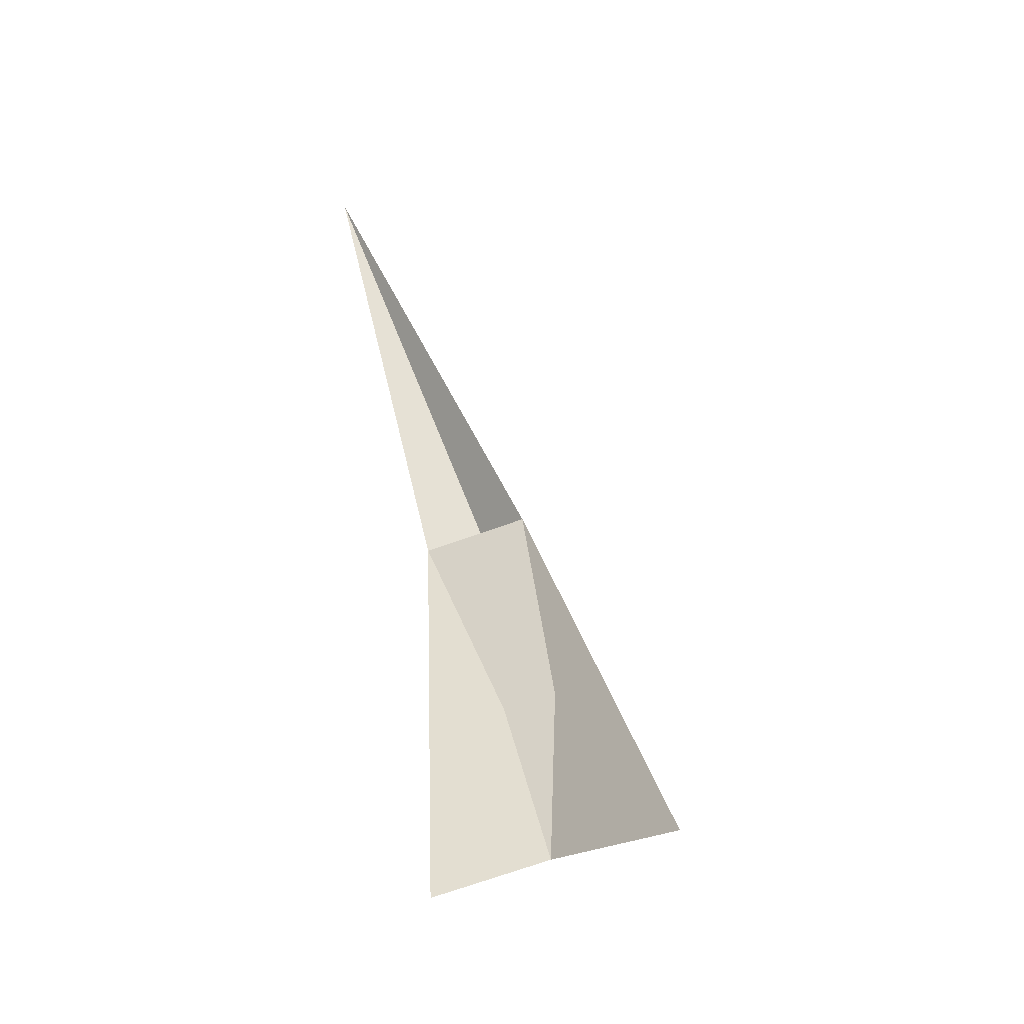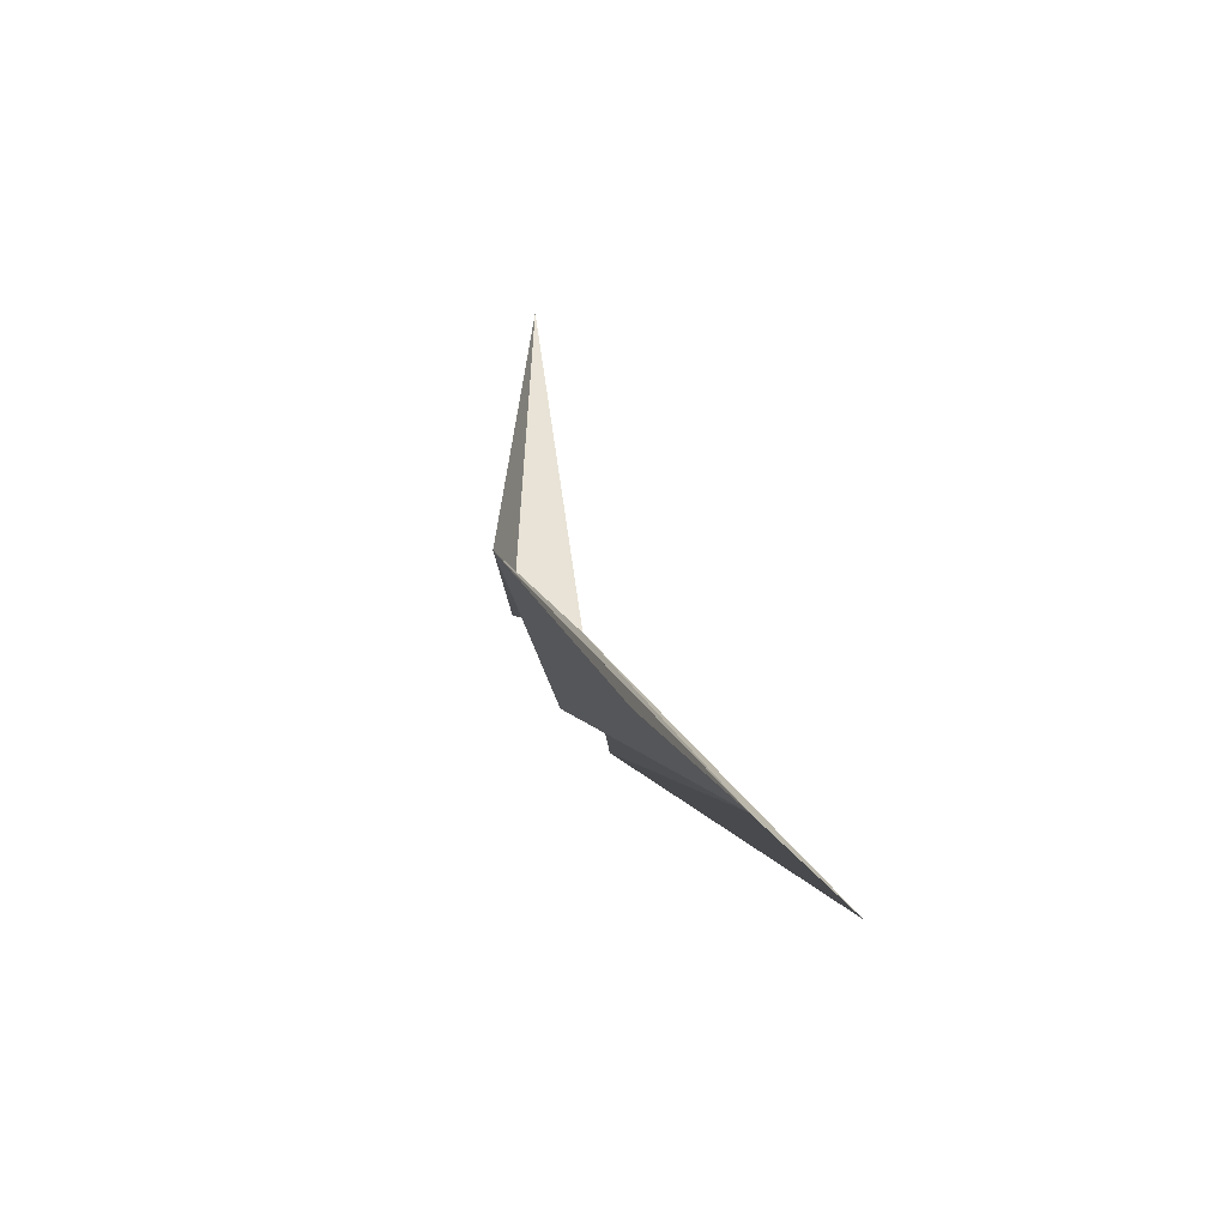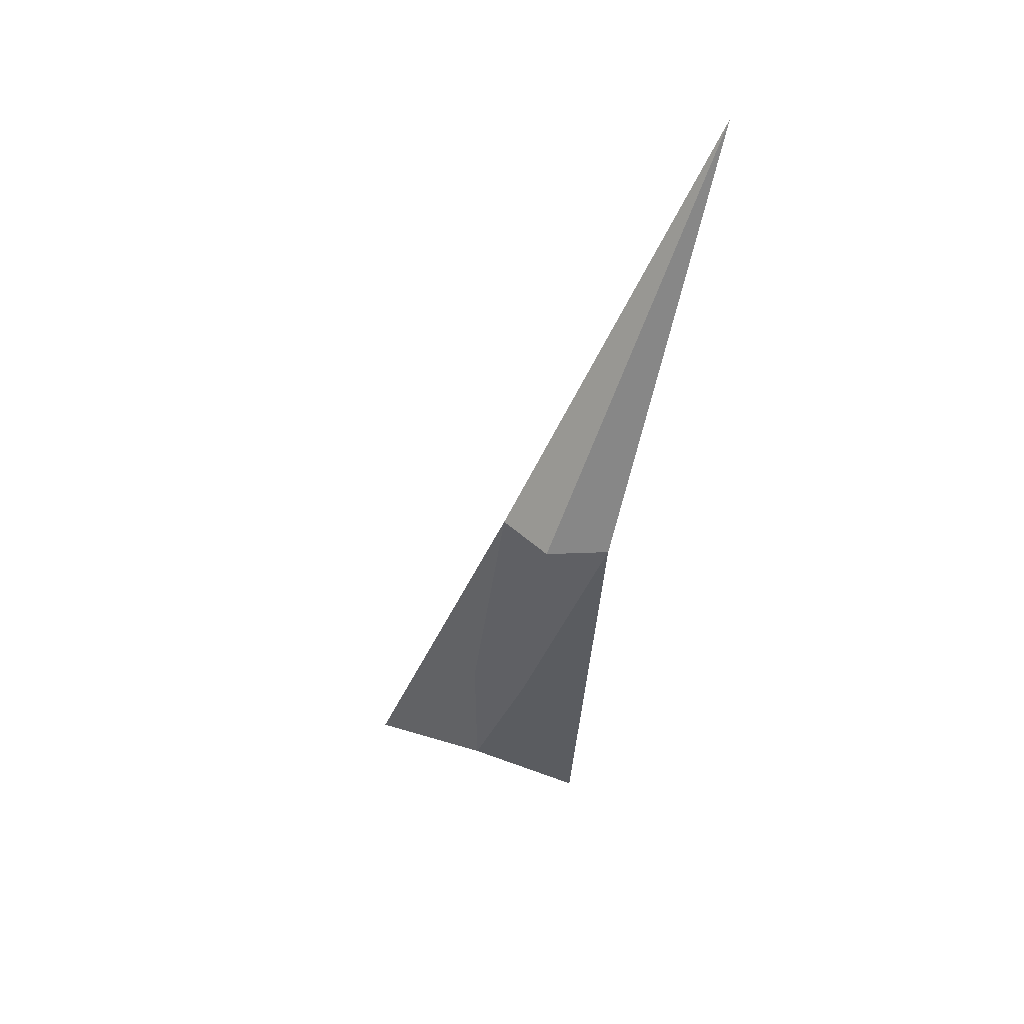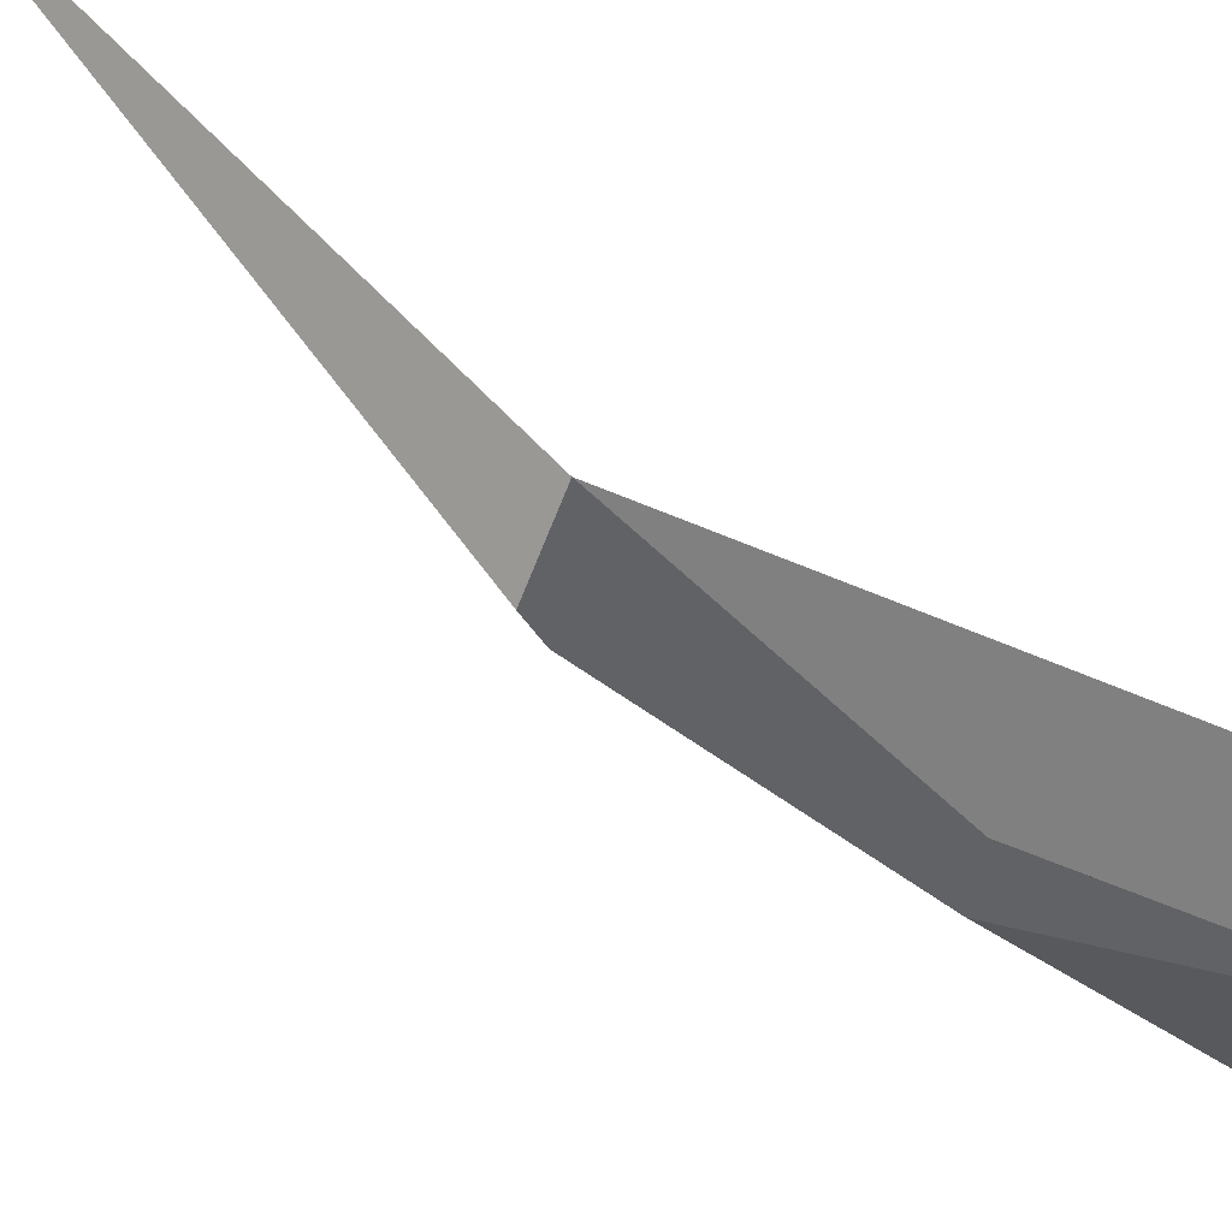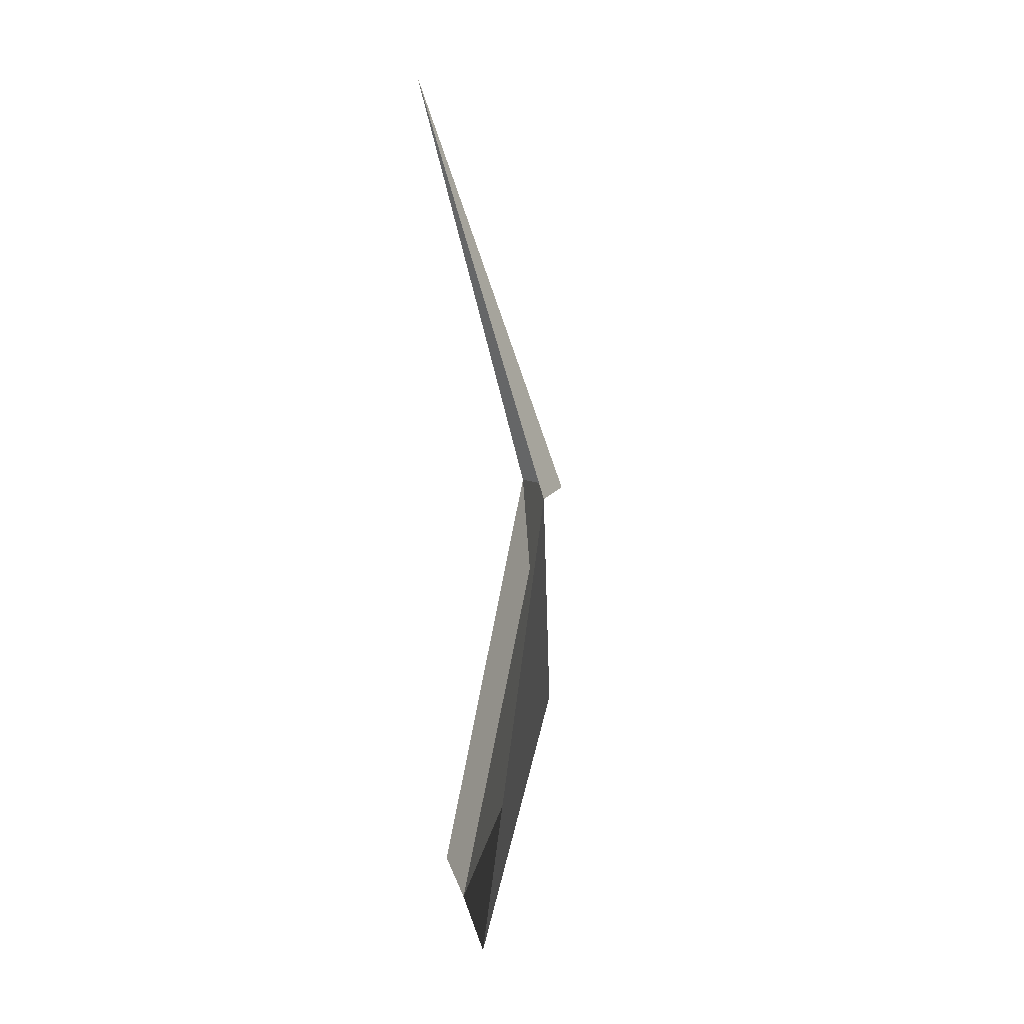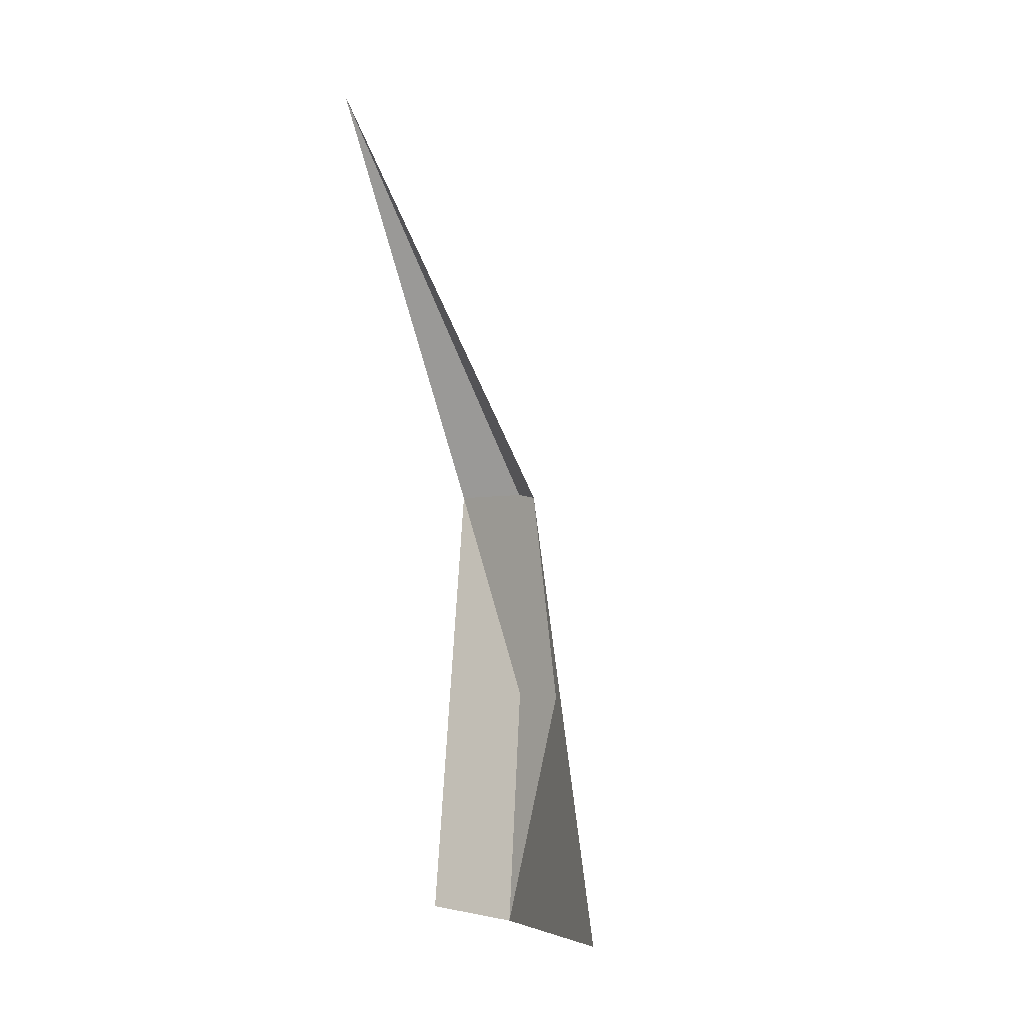
<metadata>
{"format":"obj","ext":"obj","renderer":"f3d","projection":"perspective","resolution":1024,"background":"white","views":[{"elev":-31.3,"azim":113.6,"up":"+Y"},{"elev":-70.8,"azim":43.8,"up":"+Y"},{"elev":34.6,"azim":-71.7,"up":"+Y"},{"elev":46.7,"azim":-55.4,"up":"+Z"},{"elev":18.6,"azim":169.0,"up":"+Y"},{"elev":9.3,"azim":136.7,"up":"+Y"}]}
</metadata>
<code>
o Frigate
v 0.01 0.7277 -2.295
v 0.01 2.853 -1.343
v 0.01 0.6567 -1.689
v -0.2472 1.783 -1.811
v -0.2472 1.75 -1.527
v 0.01 0.7046 -1.988
v -0.328 1.766 -1.669
v -0.2472 1.227 -1.758
v -0.2472 1.244 -1.9
v 0.01 0.7277 -2.295
v 0.01 2.853 -1.343
v 0.01 0.6567 -1.689
v -0.2472 1.783 -1.811
v -0.2472 1.75 -1.527
v 0.01 0.7046 -1.988
v -0.328 1.766 -1.669
v -0.2472 1.227 -1.758
v -0.2472 1.244 -1.9
f 1 4 9 6
f 2 5 7
f 4 7 5 8 6 9
f 6 8 5 3
f 4 2 7
f 10 15 18 13
f 11 16 14
f 13 18 15 17 14 16
f 15 12 14 17
f 13 16 11

</code>
